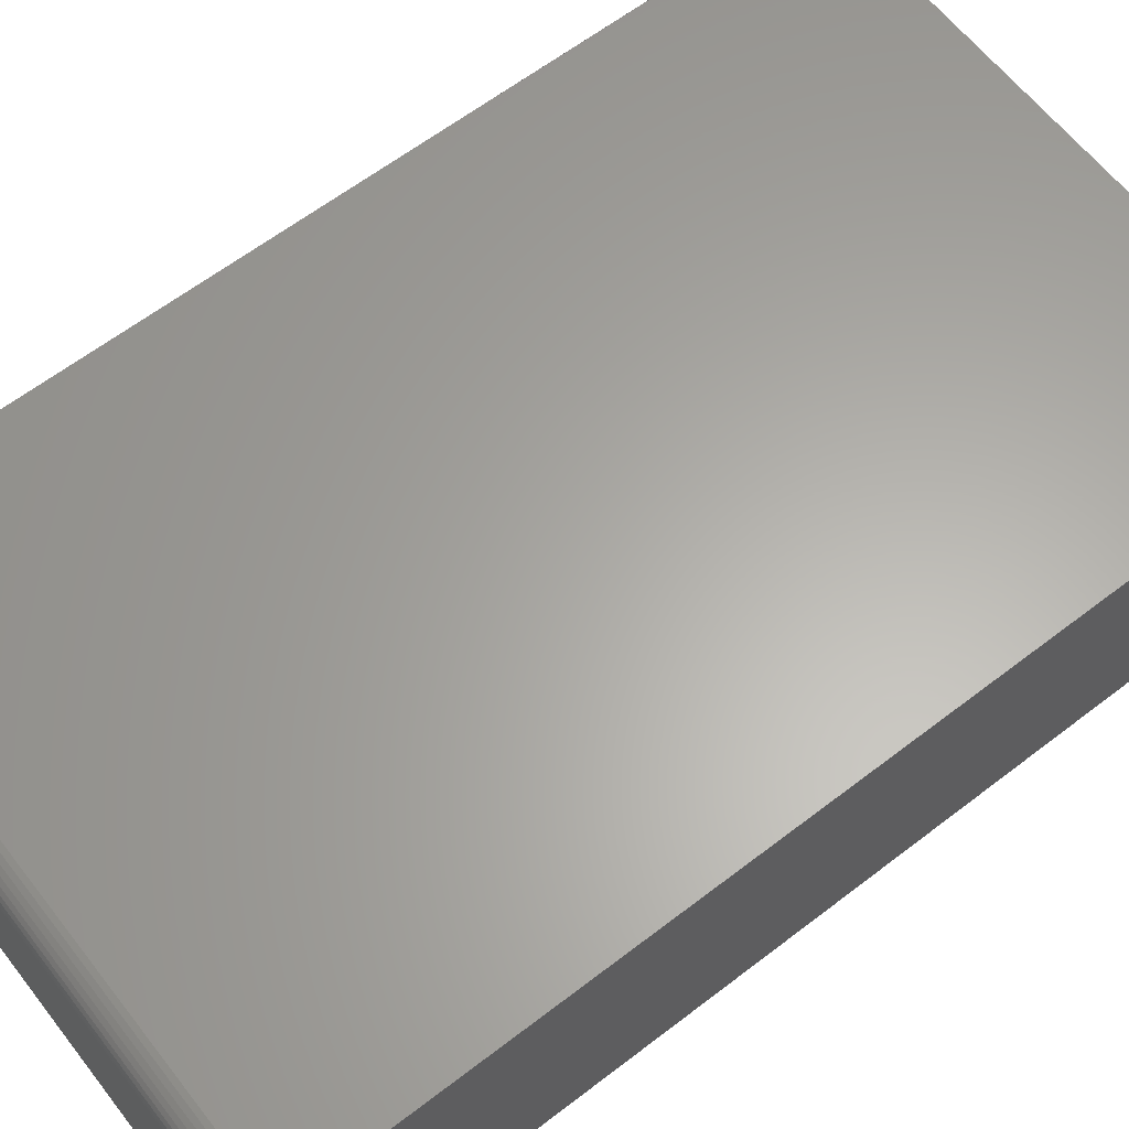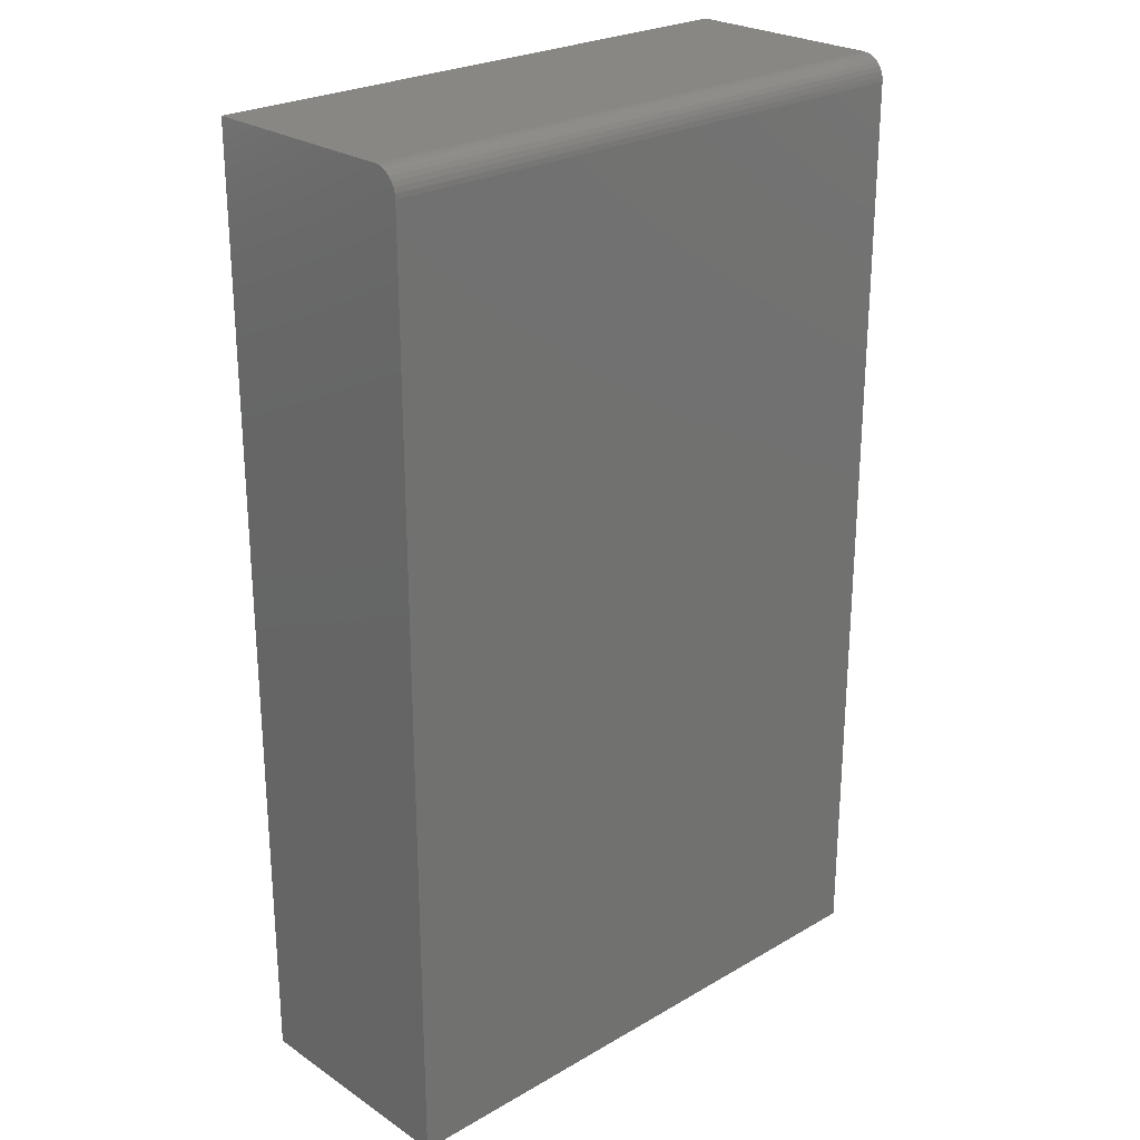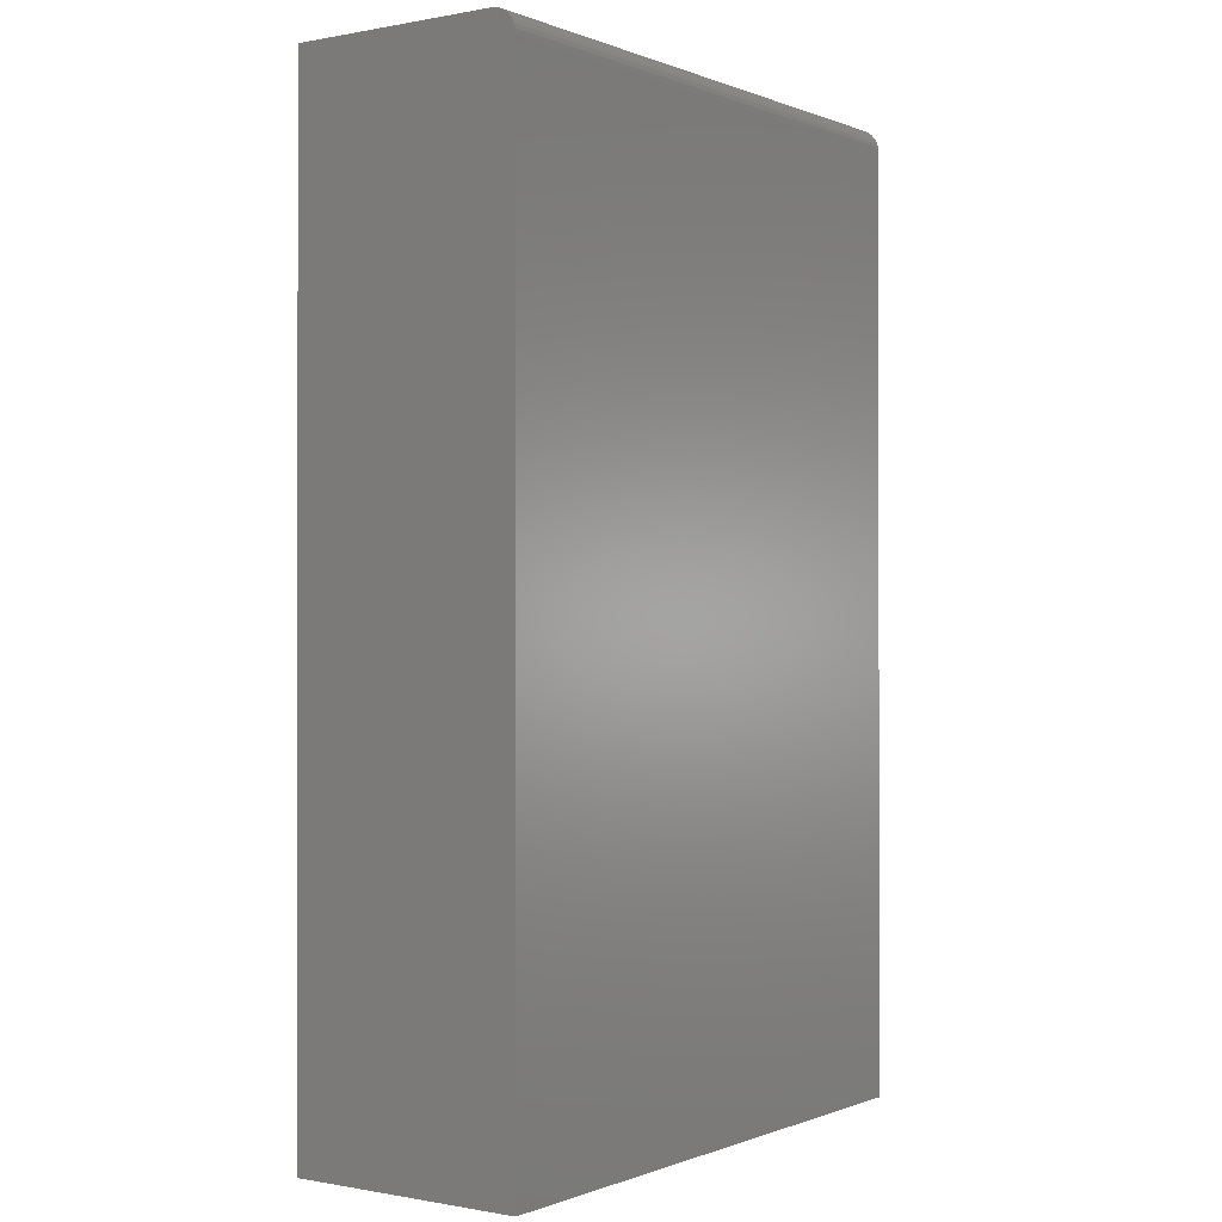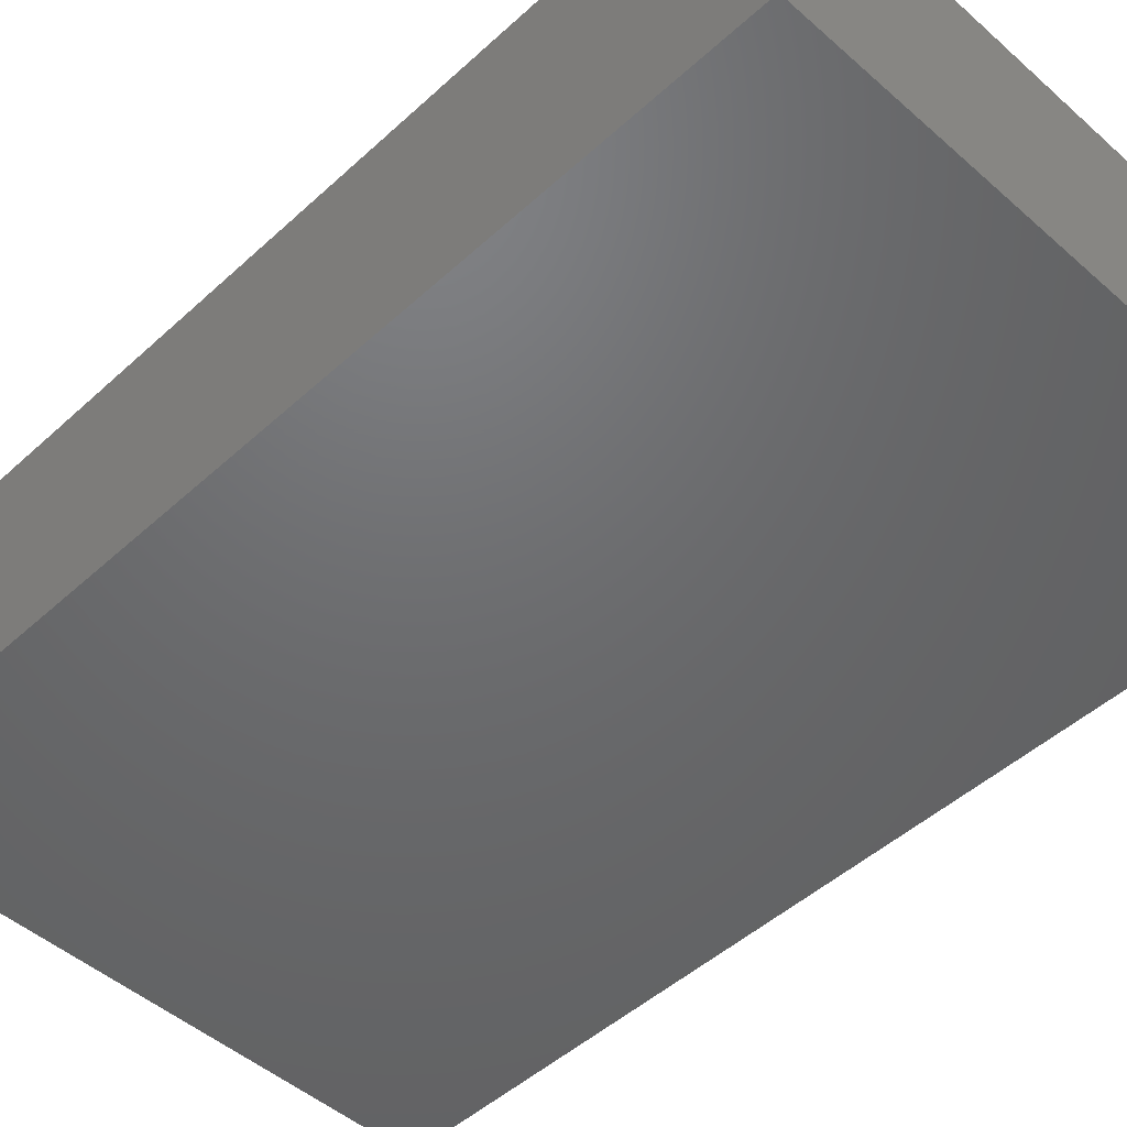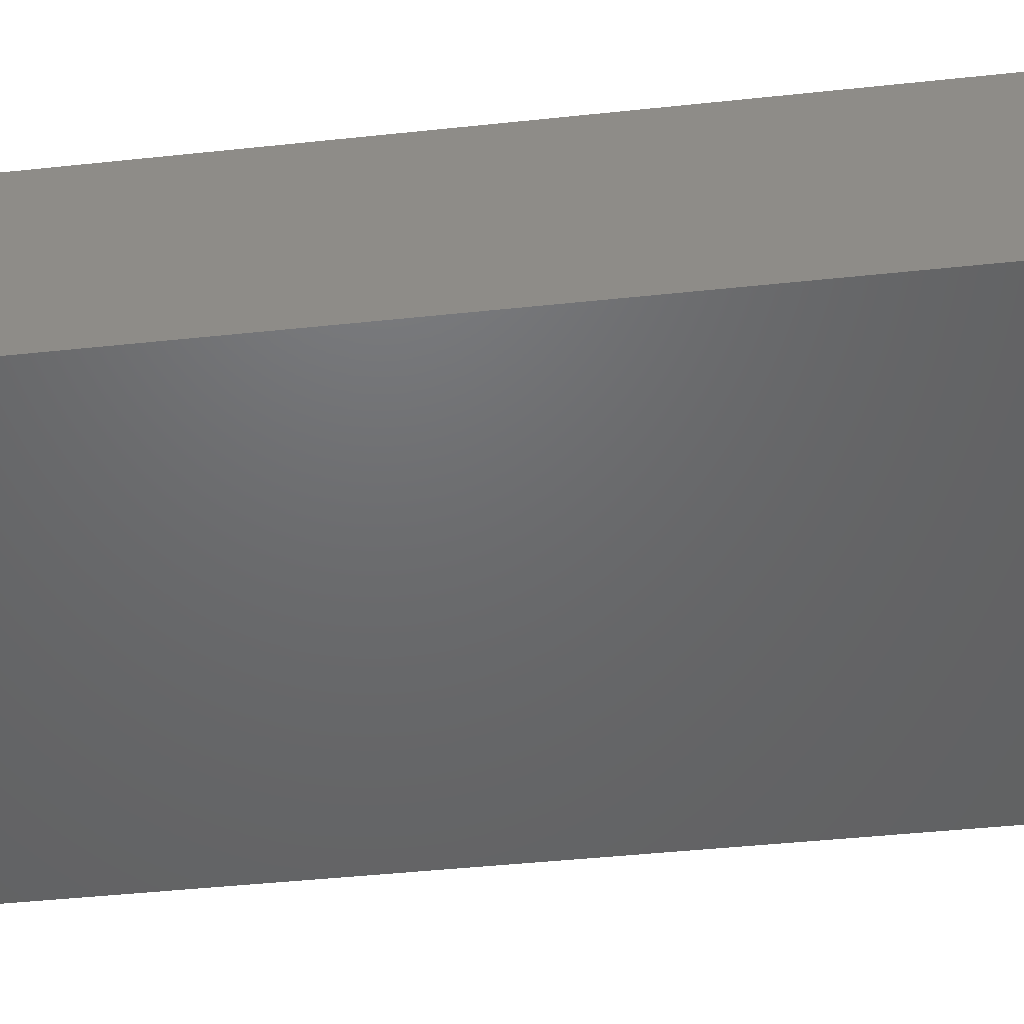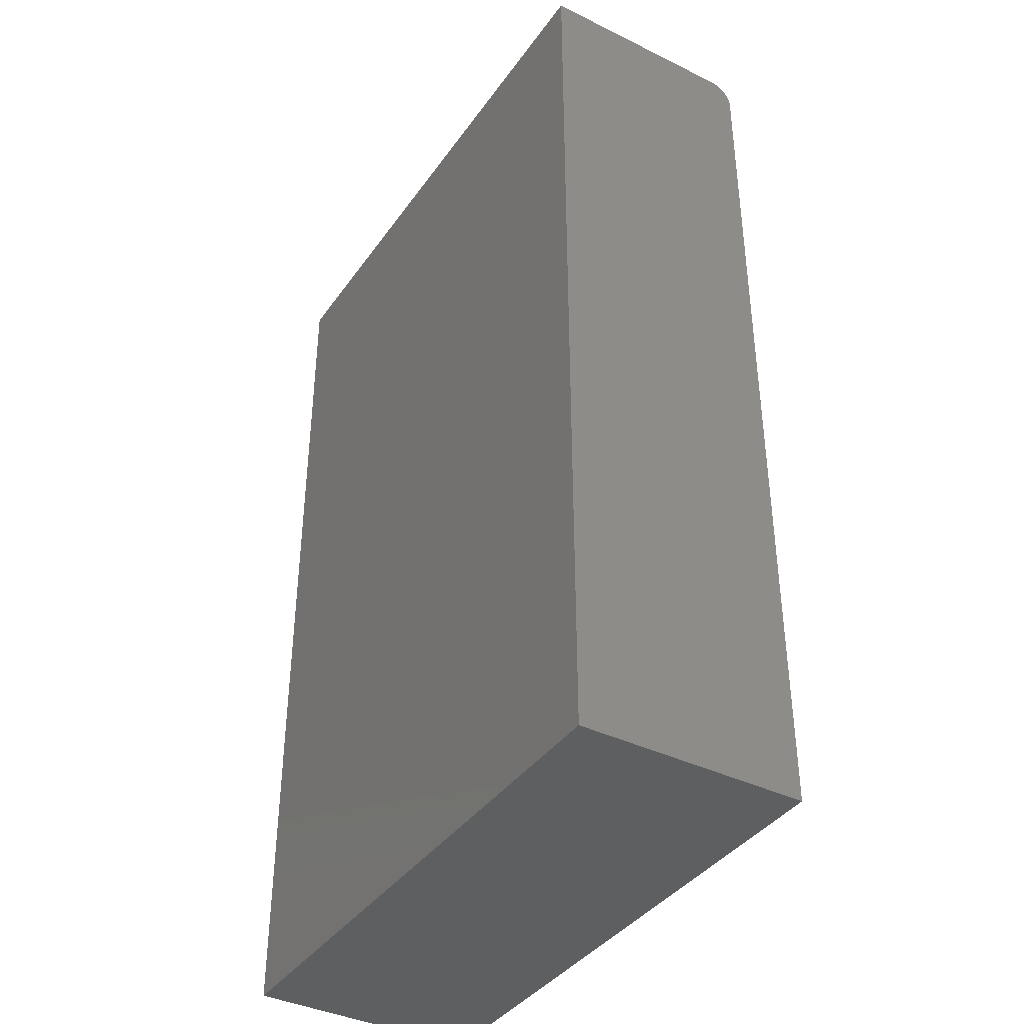
<metadata>
{"format":"stl","ext":"stl","renderer":"f3d","projection":"perspective","resolution":1024,"background":"white","views":[{"elev":62.7,"azim":-127.9,"up":"+Z"},{"elev":25.2,"azim":-43.0,"up":"+Y"},{"elev":-0.3,"azim":-54.8,"up":"+Y"},{"elev":-48.4,"azim":135.5,"up":"+Z"},{"elev":-48.0,"azim":-83.3,"up":"+Z"},{"elev":-39.0,"azim":-121.5,"up":"+Y"}]}
</metadata>
<code>
# stl→obj: 24 verts, 44 faces
v -0.75 0.5842 0.146
v -0.75 0.5901 0.1442
v -0.75 0.5781 0.1466
v -0.75 -0.6094 0.1466
v -0.75 0.5955 0.1414
v -0.75 0.6002 0.1375
v -0.75 0.6041 0.1327
v -0.75 0.607 0.1273
v -0.75 0.6088 0.1215
v -0.75 0.6094 0.1154
v -0.75 0.6094 -0.1484
v -0.75 -0.6094 -0.1484
v -1.638e-17 0.5781 0.1466
v -1.625e-17 0.5901 0.1442
v -1.635e-17 0.5842 0.146
v -1.638e-17 -0.6094 0.1466
v 0 -0.6094 -0.1484
v 4.143e-33 0.6094 -0.1484
v -1.464e-17 0.6094 0.1154
v -1.498e-17 0.6088 0.1215
v -1.531e-17 0.607 0.1273
v -1.561e-17 0.6041 0.1327
v -1.587e-17 0.6002 0.1375
v -1.609e-17 0.5955 0.1414
f 1 2 3
f 4 3 2
f 4 2 5
f 4 5 6
f 4 6 7
f 4 7 8
f 4 8 9
f 4 9 10
f 4 10 11
f 4 11 12
f 13 14 15
f 16 17 18
f 16 18 19
f 16 19 20
f 16 20 21
f 16 21 22
f 16 22 23
f 16 23 24
f 16 24 14
f 16 14 13
f 3 4 13
f 13 4 16
f 18 11 19
f 19 11 10
f 19 10 20
f 20 10 9
f 20 9 21
f 21 9 8
f 21 8 22
f 22 8 7
f 22 7 23
f 23 7 6
f 23 6 24
f 24 6 5
f 24 5 14
f 14 5 2
f 14 2 15
f 15 2 1
f 15 1 13
f 13 1 3
f 16 4 17
f 17 4 12
f 12 11 17
f 17 11 18

</code>
